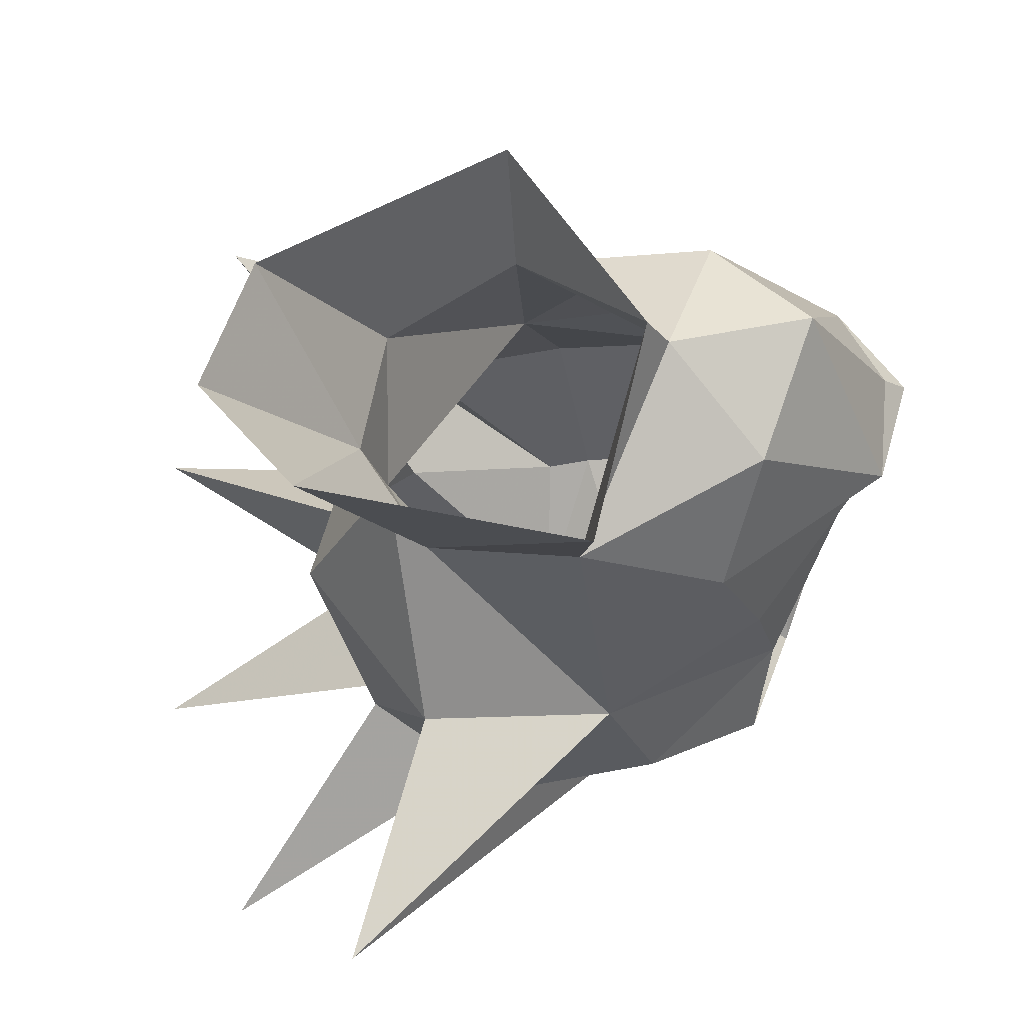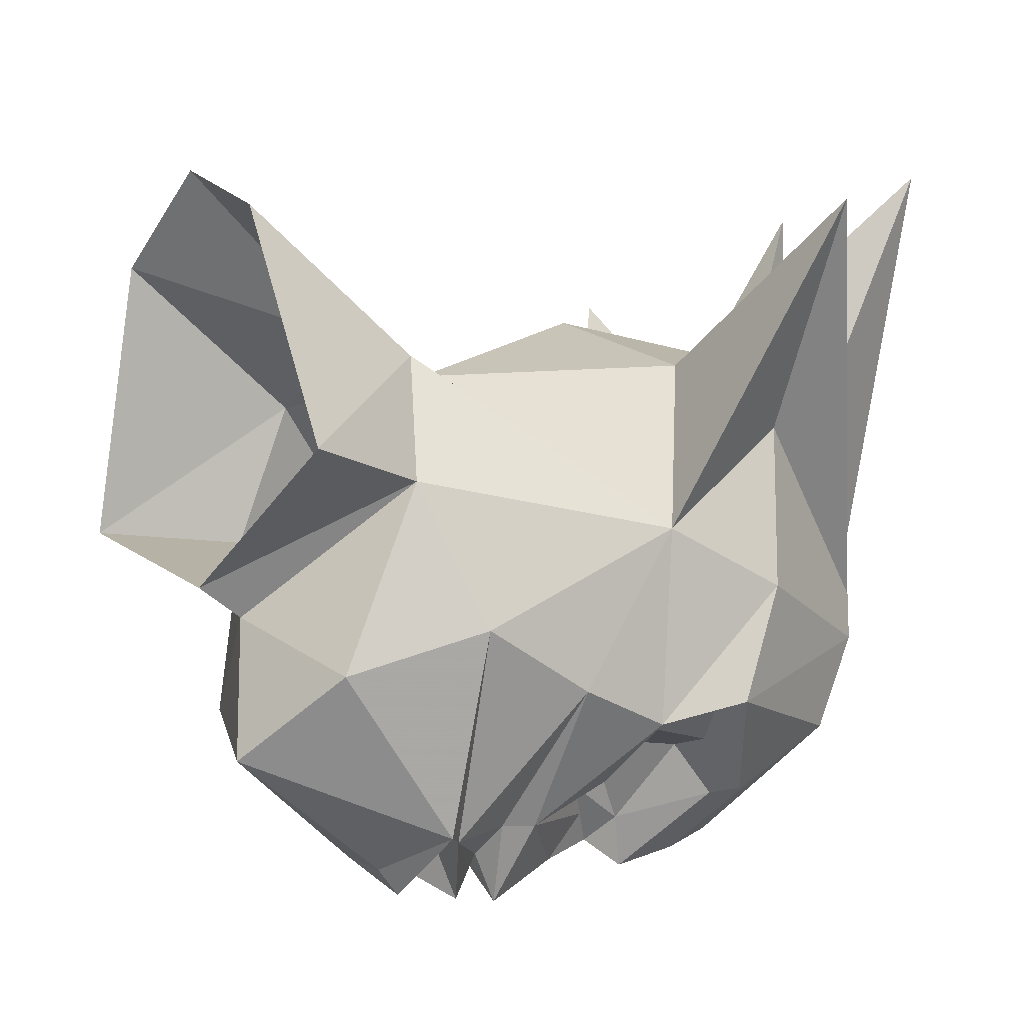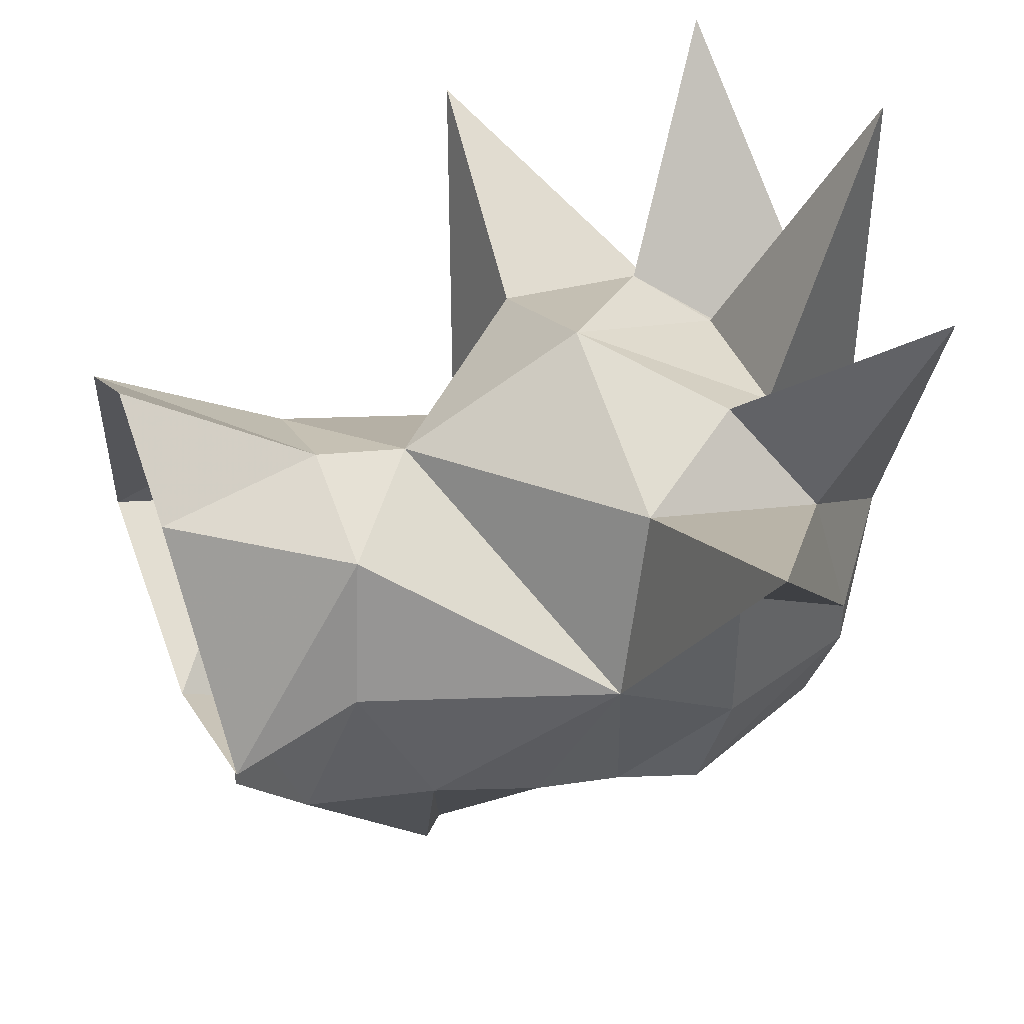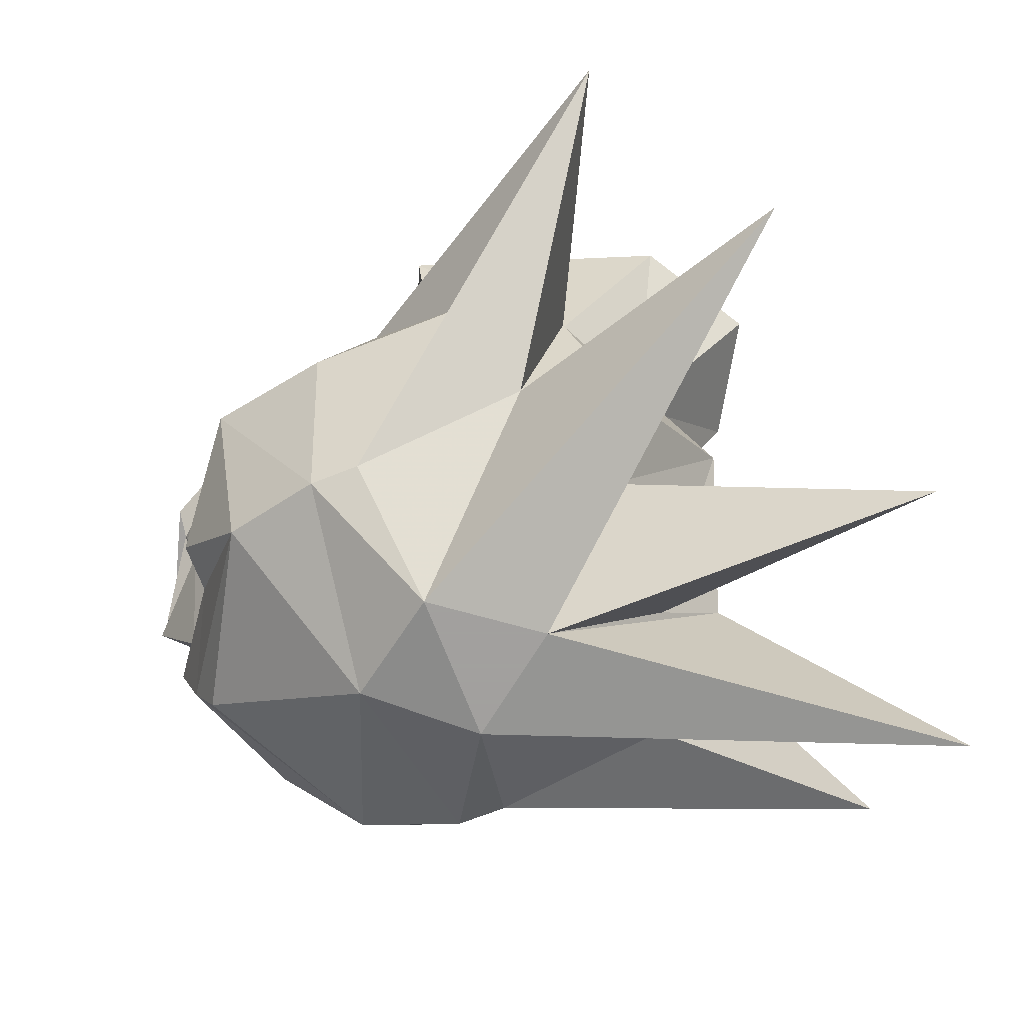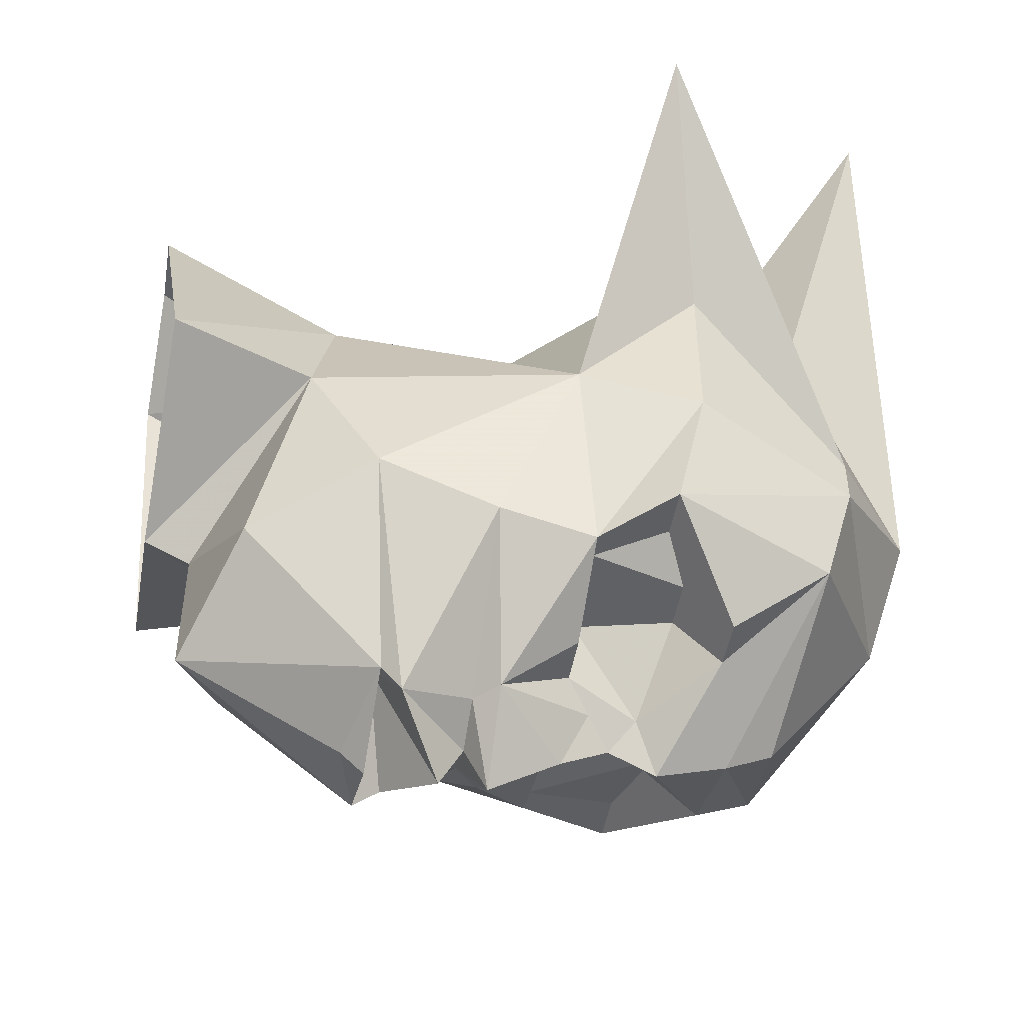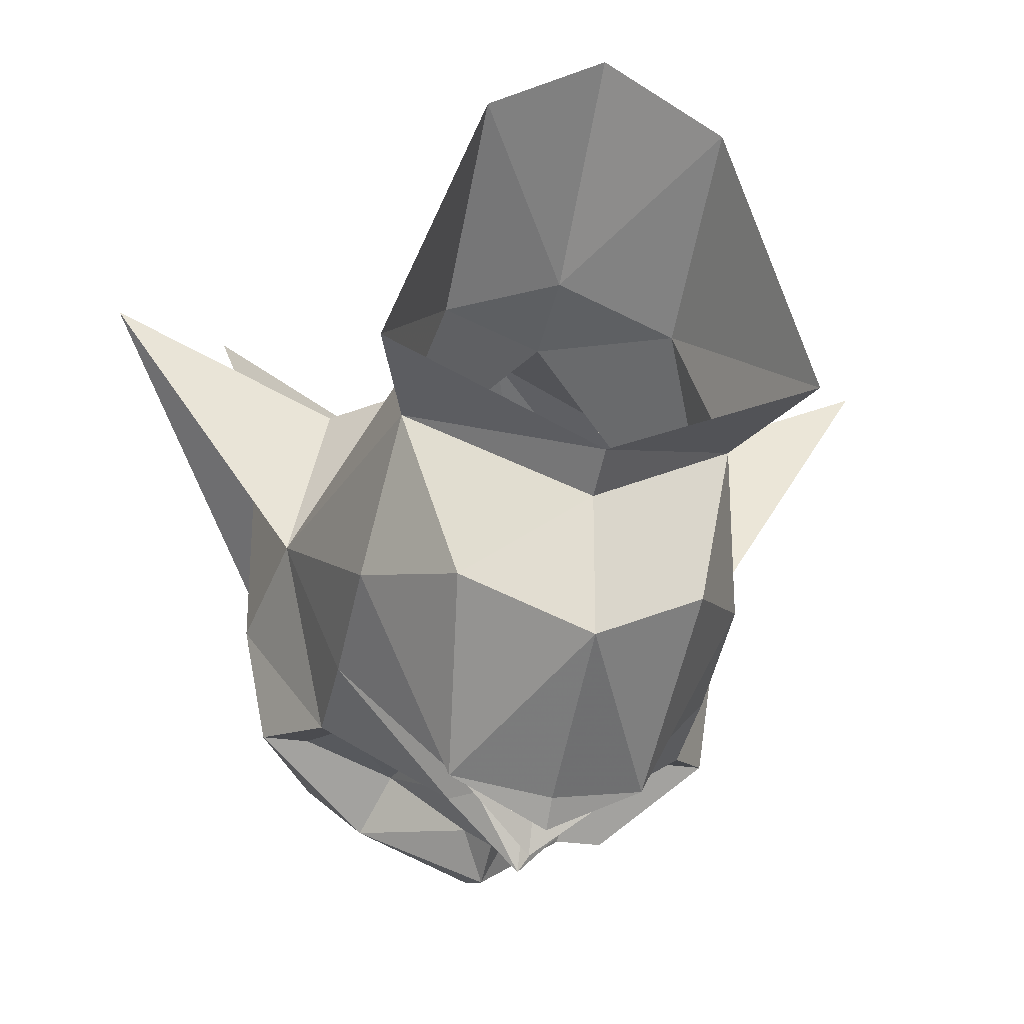
<metadata>
{"format":"obj","ext":"obj","renderer":"f3d","projection":"perspective","resolution":1024,"background":"white","views":[{"elev":65.4,"azim":79.3,"up":"+Y"},{"elev":-13.5,"azim":-126.5,"up":"+Z"},{"elev":43.0,"azim":-112.2,"up":"+Z"},{"elev":-71.9,"azim":-68.6,"up":"+Y"},{"elev":-50.0,"azim":-100.6,"up":"+Z"},{"elev":-27.9,"azim":166.8,"up":"+Z"}]}
</metadata>
<code>
v -0.02344 -1.602 -0.1484
v -0.0625 -1.625 -0.1172
v -0.0625 -1.594 -0.1094
v -0.01562 -1.594 -0.1484
v 0 -1.602 -0.1719
v 0 -1.625 -0.1562
v -0.007812 -1.633 -0.1406
v -0.01562 -1.625 -0.1328
v -0.03125 -1.625 -0.1328
v -0.05469 -1.625 -0.1172
v -0.0625 -1.648 -0.1094
v -0.07812 -1.648 -0.1094
v -0.08594 -1.656 -0.07031
v -0.07812 -1.617 -0.05469
v -0.0625 -1.555 -0.09375
v -0.02344 -1.57 -0.1562
v 0 -1.594 -0.1562
v 0.01562 -1.594 -0.1484
v 0.02344 -1.602 -0.1484
v 0.007812 -1.633 -0.1406
v 0 -1.641 -0.1484
v -0.007812 -1.648 -0.1406
v -0.02344 -1.625 -0.1172
v -0.04688 -1.656 -0.1172
v -0.03125 -1.656 -0.1172
v 0.07812 -1.656 -0.1094
v 0.08594 -1.656 -0.07031
v 0.0625 -1.711 -0.07812
v 0.05469 -1.703 -0.1094
v 0.03906 -1.68 -0.1328
v 0.03125 -1.664 -0.1172
v 0.0625 -1.656 -0.1094
v 0.0625 -1.625 -0.1172
v 0.07812 -1.617 -0.05469
v 0.08594 -1.656 -0.03125
v 0.08594 -1.656 -0.01562
v 0.0625 -1.711 -0.0625
v 0.02344 -1.742 -0.05469
v 0 -1.734 -0.08594
v 0 -1.695 -0.1406
v 0 -1.68 -0.1484
v 0 -1.656 -0.1562
v 0.007812 -1.648 -0.1406
v 0.01562 -1.633 -0.1328
v 0.02344 -1.625 -0.1172
v 0.05469 -1.625 -0.1172
v 0.01562 -1.625 -0.1328
v 0.0625 -1.594 -0.1094
v 0.0625 -1.555 -0.09375
v 0.05469 -1.531 -0.04688
v 0.03906 -1.539 0
v 0 -1.57 0.007812
v 0.0625 -1.633 0.007812
v 0.1406 -1.641 0.04688
v 0 -1.633 0.03906
v 0.03906 -1.672 0.02344
v 0.0625 -1.695 -0.007812
v 0 -1.484 -0.07812
v 0.07031 -1.484 -0.04688
v 0 -1.5 -0.08594
v -0.05469 -1.531 -0.04688
v -0.07031 -1.484 -0.04688
v -0.03906 -1.539 0
v -0.03906 -1.477 0.03906
v 0 -1.539 0.01562
v 0 -1.477 0.0625
v 0.03906 -1.477 0.03906
v -0.0625 -1.633 0.007812
v -0.03906 -1.672 0.02344
v -0.02344 -1.695 0.007812
v 0.02344 -1.695 0.007812
v 0 -1.742 -0.02344
v 0.09375 -1.719 0.08594
v 0.02344 -1.57 -0.1562
v 0.03125 -1.562 -0.1562
v 0.03906 -1.516 -0.1094
v 0 -1.5 -0.1328
v -0.03906 -1.516 -0.1094
v 0 -1.562 -0.1719
v 0 -1.555 -0.1641
v 0 -1.586 -0.1719
v 0 -1.562 -0.125
v -0.03125 -1.562 -0.1562
v -0.02344 -1.742 -0.05469
v -0.0625 -1.711 -0.07812
v -0.05469 -1.703 -0.1094
v -0.03125 -1.672 -0.1328
v 0 -1.742 0.1016
v -0.09375 -1.719 0.08594
v -0.0625 -1.695 -0.007812
v -0.0625 -1.711 -0.0625
v -0.08594 -1.656 -0.01562
v -0.08594 -1.656 -0.03125
v -0.04688 -1.672 -0.1328
v -0.1406 -1.641 0.04688
f 1 2 3
f 1 3 4
f 1 5 6
f 1 6 7
f 1 7 8
f 1 9 2
f 5 19 6
f 6 19 20
f 33 47 19
f 33 19 48
f 34 49 50
f 34 50 51
f 51 65 52
f 52 65 63
f 47 20 19
f 18 48 19
f 49 75 76
f 49 76 50
f 61 78 15
f 61 15 14
f 61 14 63
f 83 15 78
f 1 4 5
f 4 17 5
f 5 17 18
f 5 18 19
f 6 20 21
f 6 21 7
f 7 21 22
f 30 42 43
f 34 51 52
f 34 52 53
f 52 55 53
f 53 55 56
f 53 56 57
f 52 63 14
f 52 14 68
f 52 68 55
f 55 68 69
f 55 69 70
f 55 70 71
f 55 71 56
f 42 21 43
f 43 21 20
f 75 79 80
f 42 87 22
f 42 22 21
f 68 90 69
f 83 80 79
f 1 8 9
f 8 23 10
f 8 10 9
f 86 94 87
f 87 94 25
f 94 24 25
f 2 9 10
f 2 10 11
f 2 11 12
f 7 22 8
f 8 22 23
f 26 30 31
f 26 31 32
f 26 32 33
f 30 43 31
f 31 43 44
f 32 46 33
f 33 46 47
f 58 50 60
f 58 60 61
f 47 44 43
f 47 43 20
f 50 76 60
f 60 76 77
f 60 77 78
f 60 78 61
f 75 80 77
f 75 77 76
f 46 45 47
f 47 45 44
f 87 25 22
f 22 25 23
f 83 78 77
f 83 77 80
f 24 12 11
f 12 24 94
f 2 12 13
f 2 13 14
f 2 14 3
f 3 14 15
f 3 15 16
f 3 16 4
f 4 16 17
f 26 27 28
f 26 28 29
f 26 29 30
f 26 33 27
f 27 33 34
f 27 34 35
f 27 35 28
f 29 40 41
f 29 41 30
f 30 41 42
f 33 48 34
f 34 48 49
f 58 59 50
f 58 61 62
f 62 61 63
f 62 63 64
f 64 63 65
f 64 65 66
f 66 65 67
f 67 65 51
f 67 51 59
f 59 51 50
f 48 18 74
f 48 74 49
f 49 74 75
f 17 81 74
f 17 74 18
f 40 86 41
f 41 86 87
f 41 87 42
f 85 93 13
f 85 13 12
f 85 12 86
f 86 12 94
f 93 14 13
f 16 15 83
f 17 16 81
f 24 11 10
f 24 10 23
f 24 23 25
f 24 25 23
f 28 35 36
f 28 36 37
f 28 37 38
f 34 36 35
f 57 38 37
f 38 72 84
f 38 84 39
f 84 90 91
f 84 91 85
f 85 91 92
f 85 92 93
f 14 93 92
f 28 38 39
f 28 39 29
f 29 39 40
f 39 84 85
f 39 85 86
f 39 86 40
f 31 44 45
f 31 45 46
f 31 46 32
f 82 75 74
f 82 74 81
f 82 81 16
f 82 16 83
f 34 53 54
f 53 57 54
f 56 72 73
f 56 73 57
f 71 70 88
f 72 69 89
f 14 95 68
f 68 95 90
f 69 90 89
f 34 54 36
f 54 57 37
f 54 37 36
f 56 71 72
f 57 73 38
f 73 72 38
f 71 88 72
f 72 88 70
f 72 70 69
f 72 89 84
f 84 89 90
f 14 92 95
f 91 90 95
f 91 95 92
f 82 83 79
f 82 79 75

</code>
